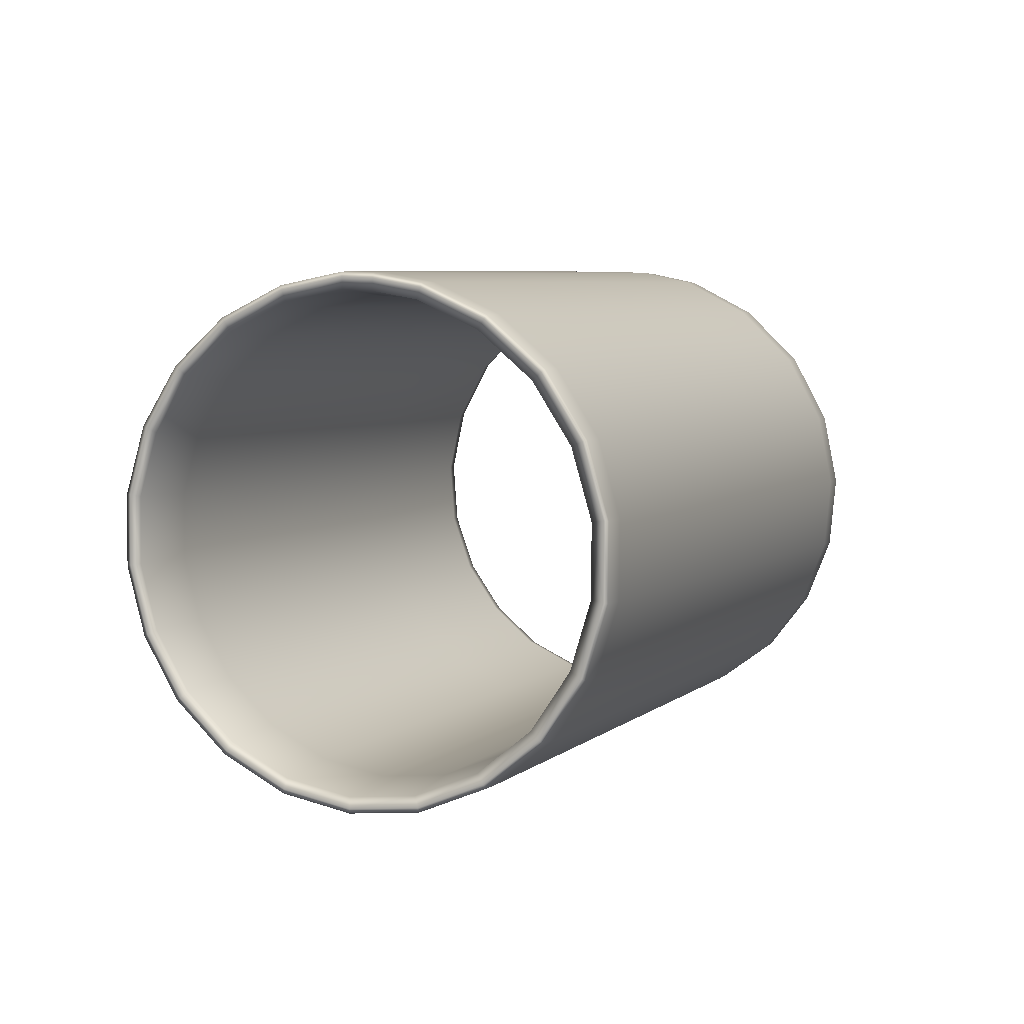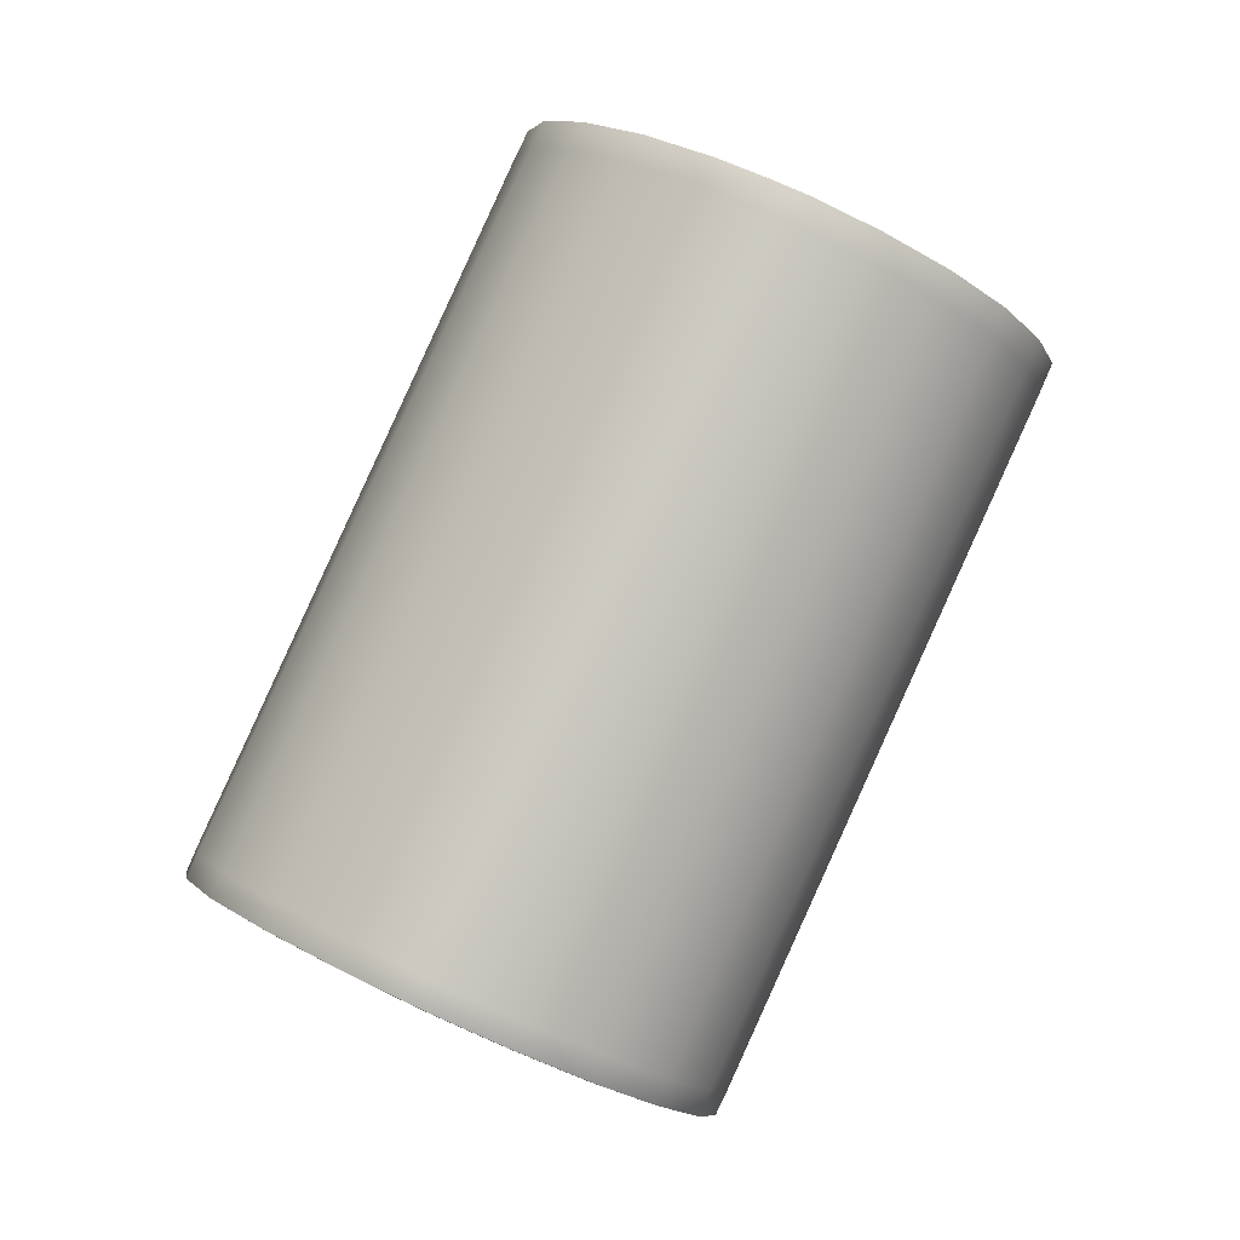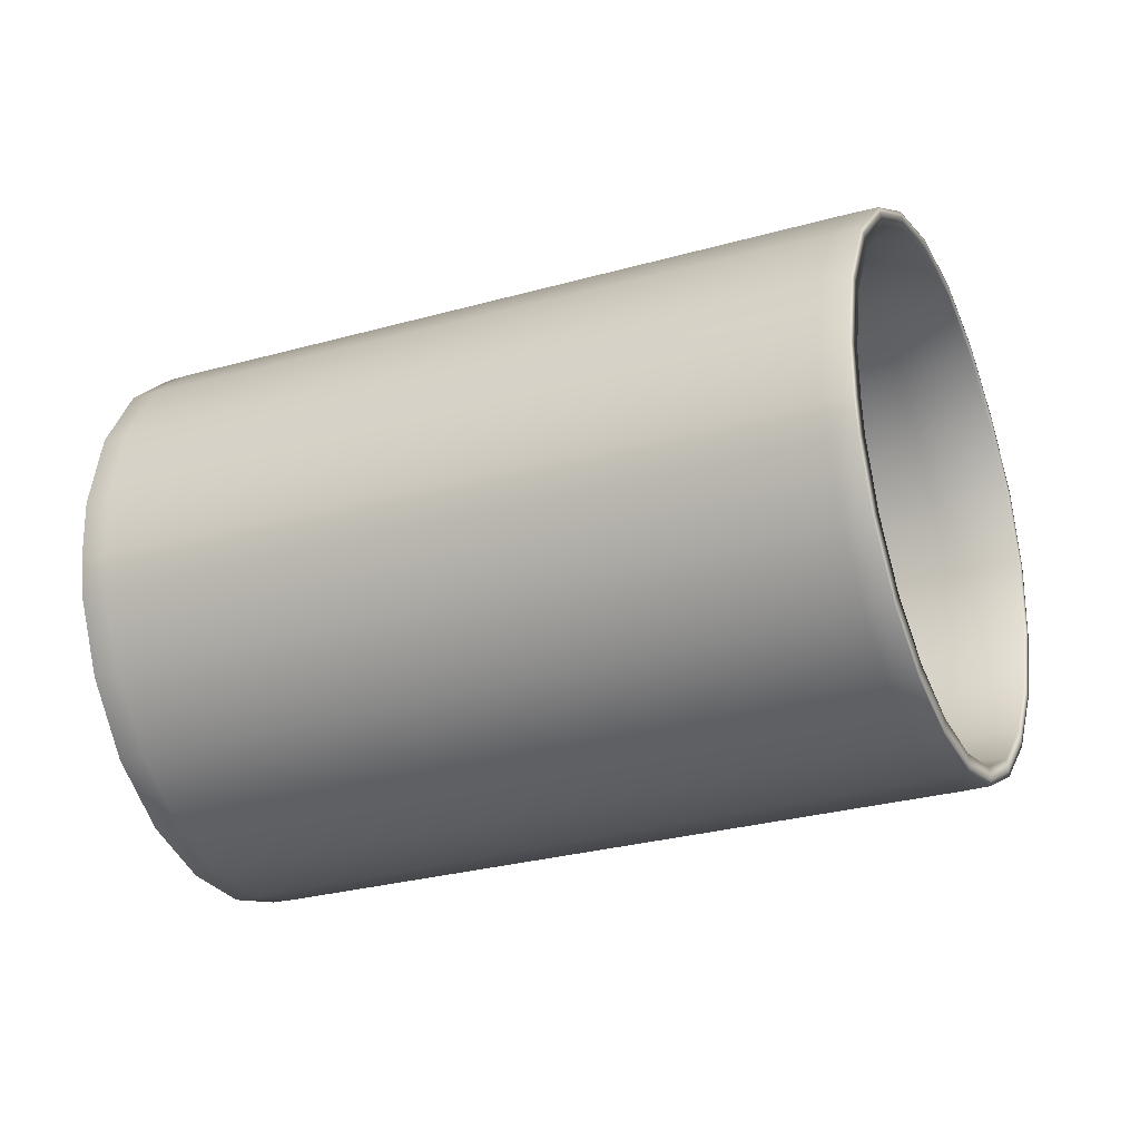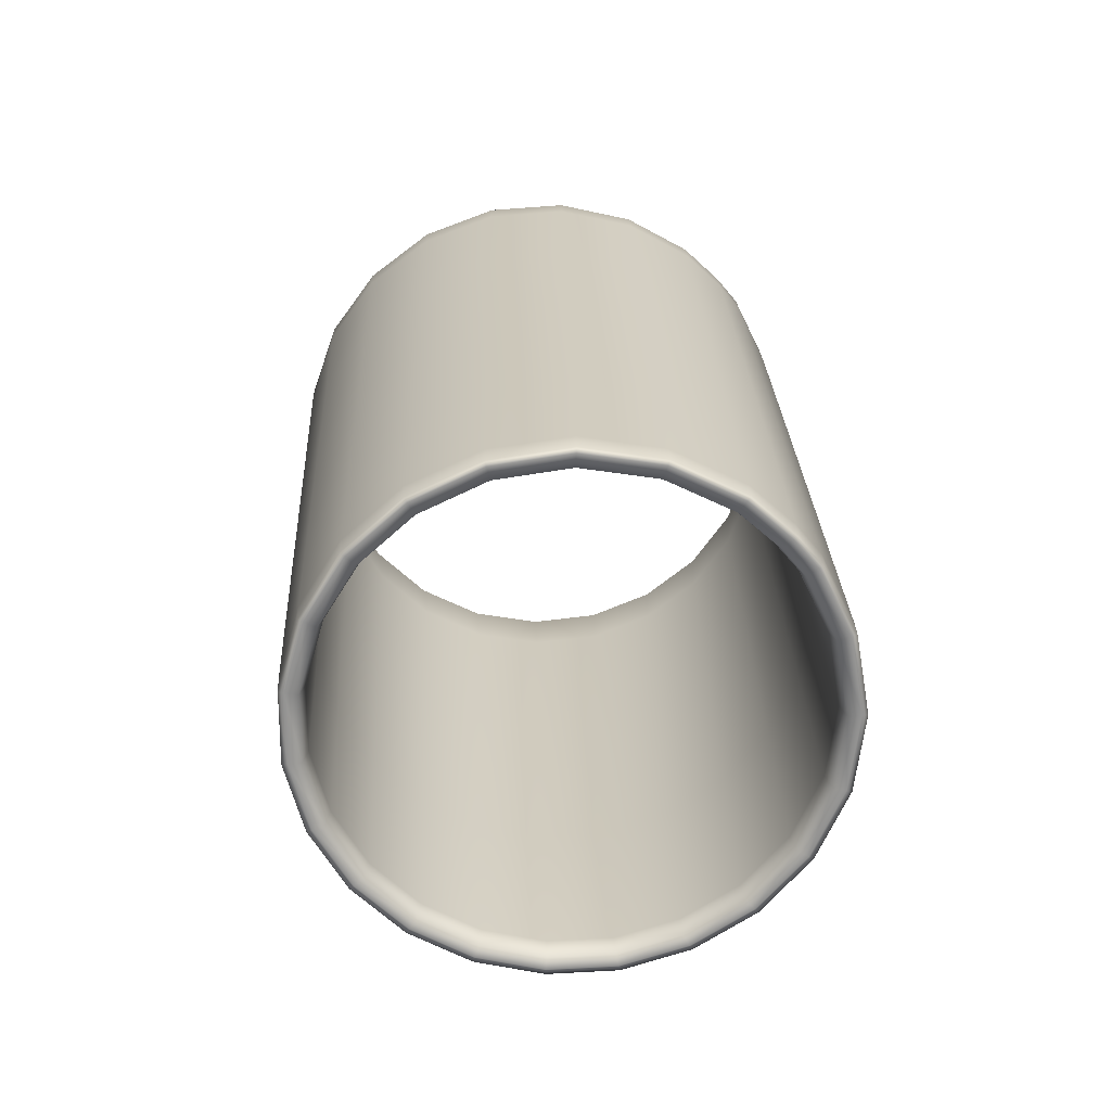
<metadata>
{"format":"obj","ext":"obj","renderer":"f3d","projection":"perspective","resolution":1024,"background":"white","views":[{"elev":76.4,"azim":124.8,"up":"+Z"},{"elev":14.9,"azim":-52.8,"up":"+Z"},{"elev":-49.3,"azim":-38.4,"up":"+Y"},{"elev":-36.2,"azim":-113.2,"up":"+Z"}]}
</metadata>
<code>
v 1.932 -1.403 -0.4139
v 1.907 -1.461 -0.4104
v 1.87 -1.511 -0.3986
v 1.821 -1.55 -0.3792
v 1.764 -1.574 -0.3527
v 2.152 -1.234 0.2413
v 2.199 -1.273 0.2094
v 2.233 -1.326 0.1817
v 2.251 -1.387 0.1601
v 2.252 -1.454 0.1469
v 2.164 -1.627 0.1639
v 2.207 -1.578 0.1492
v 2.237 -1.519 0.1434
v 1.59 -1.529 -0.2487
v 1.643 -1.565 -0.2846
v 1.703 -1.579 -0.3203
v 1.552 -1.481 -0.2188
v 1.527 -1.405 -0.1909
v 1.526 -1.335 -0.1774
v 2.113 -1.662 0.1866
v 2.057 -1.681 0.2155
v 2 -1.681 0.2479
v 1.864 -1.586 0.3412
v 1.898 -1.63 0.3141
v 1.945 -1.664 0.2816
v 1.626 -1.154 -0.1993
v 1.578 -1.202 -0.1822
v 1.544 -1.264 -0.1746
v 1.74 -1.109 -0.2531
v 1.798 -1.114 -0.2856
v 1.85 -1.137 -0.3188
v 1.892 -1.174 -0.3496
v 1.923 -1.224 -0.376
v 1.835 -1.452 0.381
v 1.848 -1.383 0.3858
v 1.878 -1.32 0.3809
v 1.922 -1.267 0.3661
v 1.976 -1.231 0.3422
v 2.096 -1.213 0.2767
v 2.036 -1.212 0.3115
v 1.943 -1.342 -0.4093
v 1.94 -1.281 -0.3963
v 1.839 -1.517 0.3671
v 1.681 -1.122 -0.2236
v 2.091 -1.715 0.2726
v 1.757 -1.594 -0.3754
v 1.69 -1.6 -0.3398
v 2.028 -1.716 0.3082
v 1.624 -1.583 -0.3006
v 1.969 -1.697 0.345
v 1.943 -1.262 0.4379
v 1.895 -1.32 0.454
v 1.553 -1.185 -0.1879
v 1.605 -1.132 -0.2067
v 1.525 -1.491 -0.2284
v 1.497 -1.409 -0.1977
v 1.853 -1.536 0.4384
v 1.88 -1.611 0.4101
v 2.196 -1.225 0.3006
v 2.135 -1.202 0.3395
v 1.795 -1.088 -0.3016
v 1.852 -1.113 -0.3381
v 1.899 -1.154 -0.372
v 2.248 -1.267 0.2654
v 1.933 -1.209 -0.4011
v 2.285 -1.325 0.2349
v 1.515 -1.253 -0.1796
v 1.862 -1.389 0.4592
v 1.955 -1.339 -0.4377
v 1.942 -1.406 -0.4428
v 2.289 -1.538 0.1928
v 2.306 -1.466 0.1967
v 2.305 -1.393 0.2111
v 1.951 -1.272 -0.4235
v 1.918 -1.659 0.3805
v 1.567 -1.544 -0.2613
v 1.666 -1.097 -0.2334
v 2.003 -1.221 0.4117
v 1.731 -1.083 -0.2658
v 2.068 -1.2 0.378
v 2.153 -1.695 0.2408
v 1.82 -1.568 -0.4046
v 1.848 -1.464 0.4537
v 1.496 -1.331 -0.1828
v 2.256 -1.603 0.1993
v 1.915 -1.47 -0.4389
v 1.873 -1.525 -0.4259
v 2.209 -1.657 0.2157
v 2.016 -1.712 0.2845
v 2.079 -1.711 0.2488
v 1.956 -1.693 0.3215
v 1.882 -1.314 0.4309
v 1.93 -1.257 0.4146
v 1.839 -1.531 0.4155
v 1.867 -1.607 0.387
v 2.122 -1.197 0.3162
v 2.184 -1.22 0.2773
v 2.236 -1.263 0.2421
v 2.273 -1.321 0.2115
v 1.849 -1.384 0.4362
v 2.277 -1.534 0.1694
v 2.294 -1.462 0.1733
v 2.293 -1.389 0.1878
v 1.905 -1.655 0.3572
v 1.99 -1.216 0.3884
v 2.056 -1.196 0.3546
v 2.141 -1.691 0.2171
v 1.835 -1.46 0.4308
v 2.244 -1.599 0.1758
v 2.197 -1.652 0.1921
v 2.03 -1.711 0.3094
v 2.091 -1.711 0.2744
v 1.971 -1.692 0.3455
v 1.946 -1.266 0.4366
v 1.898 -1.322 0.4525
v 1.857 -1.535 0.4371
v 1.884 -1.609 0.4093
v 2.194 -1.229 0.3018
v 2.134 -1.206 0.34
v 2.245 -1.271 0.2672
v 2.282 -1.328 0.2372
v 1.866 -1.391 0.4575
v 2.286 -1.537 0.1959
v 2.302 -1.466 0.1997
v 2.301 -1.395 0.2139
v 1.921 -1.656 0.3803
v 2.004 -1.226 0.411
v 2.069 -1.205 0.3778
v 2.152 -1.691 0.2431
v 1.853 -1.465 0.4521
v 2.253 -1.601 0.2023
v 2.207 -1.654 0.2184
v 2.031 -1.699 0.3105
v 2.09 -1.699 0.2771
v 1.976 -1.681 0.3449
v 1.951 -1.275 0.4317
v 1.906 -1.329 0.4467
v 1.868 -1.532 0.432
v 1.893 -1.602 0.4056
v 2.188 -1.239 0.303
v 2.131 -1.218 0.3395
v 2.237 -1.279 0.27
v 2.272 -1.334 0.2413
v 1.876 -1.394 0.4515
v 2.276 -1.534 0.202
v 2.292 -1.466 0.2055
v 2.291 -1.398 0.2191
v 1.928 -1.647 0.378
v 2.007 -1.236 0.4072
v 2.069 -1.217 0.3756
v 2.148 -1.68 0.2472
v 1.863 -1.465 0.4463
v 2.245 -1.595 0.2081
v 2.201 -1.645 0.2236
v 1.724 -1.252 0.1346
v 1.774 -1.197 0.1171
v 1.965 -1.145 0.02026
v 2.025 -1.168 -0.01749
v 2.074 -1.21 -0.05214
v 2.11 -1.267 -0.08205
v 2.129 -1.333 -0.1051
v 1.797 -1.641 0.02353
v 1.742 -1.602 0.06102
v 1.987 -1.632 -0.08078
v 1.925 -1.655 -0.05022
v 1.675 -1.473 0.1219
v 1.672 -1.398 0.137
v 1.689 -1.321 0.1413
v 2.117 -1.473 -0.124
v 2.086 -1.537 -0.1188
v 2.042 -1.592 -0.1041
v 1.86 -1.658 -0.01455
v 1.703 -1.552 0.0923
v 2.132 -1.403 -0.1195
v 1.835 -1.159 0.09062
v 1.9 -1.141 0.05747
v 1.852 -1.605 -0.1814
v 1.792 -1.61 -0.1491
v 1.734 -1.594 -0.114
v 1.715 -1.188 -0.02922
v 1.669 -1.238 -0.01283
v 1.646 -1.512 -0.05027
v 1.622 -1.439 -0.02303
v 1.94 -1.167 -0.15
v 1.888 -1.145 -0.1163
v 1.984 -1.204 -0.181
v 2.016 -1.255 -0.2078
v 1.636 -1.3 -0.006074
v 2.036 -1.376 -0.2414
v 2.023 -1.438 -0.2457
v 2.033 -1.313 -0.2284
v 1.683 -1.559 -0.07929
v 1.77 -1.155 -0.05333
v 1.829 -1.141 -0.08308
v 1.909 -1.583 -0.2086
v 1.62 -1.37 -0.009475
v 1.997 -1.496 -0.2415
v 1.958 -1.546 -0.2289
v 1.63 -1.215 -0.04185
v 1.682 -1.161 -0.06006
v 1.872 -1.113 -0.156
v 1.93 -1.138 -0.1931
v 1.978 -1.179 -0.2274
v 2.013 -1.235 -0.2569
v 2.032 -1.299 -0.2796
v 1.702 -1.609 -0.1539
v 1.646 -1.571 -0.1154
v 1.895 -1.597 -0.2582
v 1.833 -1.622 -0.2283
v 1.578 -1.438 -0.05297
v 1.576 -1.362 -0.03799
v 1.594 -1.284 -0.03426
v 2.021 -1.436 -0.2988
v 1.993 -1.5 -0.2943
v 1.95 -1.555 -0.2805
v 1.767 -1.626 -0.1927
v 1.605 -1.519 -0.08319
v 2.035 -1.368 -0.2939
v 1.742 -1.125 -0.0867
v 1.808 -1.109 -0.1195
v 1.945 -1.687 0.1483
v 2.009 -1.686 0.1126
v 1.884 -1.669 0.1858
v 1.765 -1.505 0.2817
v 1.792 -1.582 0.2528
v 2.199 -1.296 0.0778
v 2.162 -1.239 0.1081
v 1.81 -1.286 0.2959
v 1.776 -1.355 0.3019
v 2.204 -1.506 0.03574
v 2.22 -1.435 0.03993
v 2.218 -1.363 0.05435
v 1.919 -1.19 0.2527
v 1.859 -1.229 0.2791
v 1.985 -1.171 0.2193
v 2.051 -1.173 0.1814
v 2.071 -1.664 0.08142
v 2.127 -1.625 0.05717
v 1.831 -1.631 0.2223
v 2.111 -1.197 0.143
v 1.761 -1.432 0.2969
v 2.172 -1.571 0.04158
v 1.564 -1.189 -0.1665
v 1.616 -1.136 -0.1852
v 1.806 -1.091 -0.2804
v 1.863 -1.116 -0.3171
v 1.911 -1.158 -0.3511
v 1.945 -1.212 -0.3803
v 1.964 -1.275 -0.4028
v 1.635 -1.587 -0.2792
v 1.578 -1.548 -0.24
v 1.831 -1.572 -0.3835
v 1.768 -1.598 -0.3541
v 1.509 -1.413 -0.1764
v 1.507 -1.336 -0.1615
v 1.526 -1.257 -0.1583
v 1.954 -1.411 -0.4222
v 1.926 -1.474 -0.4182
v 1.885 -1.53 -0.405
v 1.701 -1.604 -0.3185
v 1.536 -1.496 -0.2071
v 1.967 -1.343 -0.4171
v 1.677 -1.101 -0.2119
v 1.742 -1.086 -0.2444
v 1.756 -1.588 -0.3748
v 1.691 -1.594 -0.34
v 1.626 -1.578 -0.3016
v 1.557 -1.188 -0.1913
v 1.607 -1.136 -0.2097
v 1.529 -1.488 -0.2308
v 1.502 -1.407 -0.2008
v 1.793 -1.093 -0.3026
v 1.849 -1.118 -0.3383
v 1.895 -1.158 -0.3715
v 1.928 -1.211 -0.4
v 1.519 -1.255 -0.1832
v 1.949 -1.339 -0.4357
v 1.937 -1.405 -0.4408
v 1.946 -1.273 -0.4218
v 1.569 -1.54 -0.2631
v 1.667 -1.102 -0.2359
v 1.731 -1.088 -0.2676
v 1.817 -1.563 -0.4034
v 1.501 -1.331 -0.1863
v 1.91 -1.467 -0.437
v 1.87 -1.521 -0.4243
v 1.755 -1.575 -0.3719
v 1.693 -1.581 -0.3388
v 1.631 -1.566 -0.3022
v 1.565 -1.195 -0.1976
v 1.614 -1.146 -0.2151
v 1.539 -1.481 -0.2349
v 1.513 -1.403 -0.2064
v 1.79 -1.106 -0.3032
v 1.843 -1.129 -0.337
v 1.886 -1.167 -0.3685
v 1.917 -1.218 -0.3954
v 1.53 -1.258 -0.1898
v 1.938 -1.339 -0.4294
v 1.926 -1.401 -0.4342
v 1.935 -1.276 -0.4162
v 1.577 -1.53 -0.2656
v 1.671 -1.114 -0.2399
v 1.731 -1.101 -0.27
v 1.813 -1.551 -0.3989
v 1.512 -1.331 -0.1926
v 1.901 -1.46 -0.4306
v 1.863 -1.511 -0.4186
v 1.867 -1.583 0.4223
v 1.854 -1.578 0.3992
v 1.54 -1.452 -0.2066
v 1.526 -1.451 -0.2225
v 1.852 -1.56 0.3524
v 1.881 -1.575 0.4169
v 1.634 -1.485 -0.03845
v 1.779 -1.553 0.2653
v 1.871 -1.581 0.4213
v 1.689 -1.522 0.1051
v 1.592 -1.488 -0.07008
v 1.523 -1.464 -0.1938
v 1.511 -1.46 -0.215
v 1.515 -1.457 -0.2178
g Group1
f 48 89 90 45
g Group2
f 21 22 133 134
f 16 5 287 288
g Group3
f 22 21 177 178
g Group1
f 48 50 91 89
g Group2
f 15 16 288 289
f 22 25 135 133
g Group3
f 22 178 179 25
g Group1
f 54 53 243 244
g Group2
f 36 37 136 137
f 26 27 290 291
g Group3
f 26 180 181 27
g Group1
f 58 309 310 95
g Group2
f 18 311 312 293
f 23 313 314 139
g Group3
f 23 182 315 313
g Group1
f 62 61 245 246
g Group2
f 39 6 140 141
f 31 30 294 295
g Group3
f 31 184 185 30
g Group1
f 62 246 247 63
g Group2
f 32 31 295 296
f 6 7 142 140
g Group3
f 31 32 186 184
g Group1
f 64 66 99 98
g Group2
f 33 32 296 297
f 7 8 143 142
g Group3
f 7 186 187 8
g Group1
f 68 52 92 100
g Group2
f 27 28 298 290
f 35 36 137 144
g Group3
f 35 188 181 36
g Group1
f 72 71 101 102
g Group2
f 1 41 299 300
f 10 13 145 146
g Group3
f 10 189 190 13
g Group1
f 72 102 103 73
g Group2
f 9 10 146 147
f 41 42 301 299
g Group3
f 10 9 191 189
g Group1
f 74 65 248 249
g Group2
f 8 9 147 143
f 42 33 297 301
g Group3
f 42 191 187 33
g Group1
f 76 49 250 251
g Group2
f 25 24 148 135
f 14 15 289 302
g Group3
f 14 192 179 15
g Group1
f 78 105 93 51
g Group2
f 37 38 149 136
f 44 26 291 303
g Group3
f 38 37 180 193
g Group1
f 78 80 106 105
g Group2
f 29 44 303 304
f 38 40 150 149
g Group3
f 38 193 194 40
g Group1
f 46 82 252 253
g Group2
f 20 21 134 151
f 5 4 305 287
g Group3
f 5 177 195 4
g Group1
f 80 60 96 106
g Group2
f 30 29 304 294
f 40 39 141 150
g Group3
f 40 194 185 39
g Group1
f 84 56 254 255
g Group2
f 43 34 152 138
f 19 18 293 306
g Group3
f 19 196 183 18
g Group1
f 84 255 256 67
g Group2
f 28 19 306 298
f 34 35 144 152
g Group3
f 19 28 188 196
g Group1
f 86 70 257 258
g Group2
f 13 12 153 145
f 2 1 300 307
g Group3
f 2 197 190 1
g Group1
f 86 258 259 87
g Group2
f 3 2 307 308
f 12 11 154 153
g Group3
f 2 3 198 197
g Group1
f 88 81 107 110
g Group2
f 4 3 308 305
f 11 20 151 154
g Group3
f 11 198 195 20
g Group1
f 58 95 104 75
g Group2
f 24 23 139 148
f 17 14 302 292
g Group3
f 23 24 192 182
g Group1
f 89 221 222 90
f 89 91 223 221
f 93 92 52 51
f 95 310 316 225
f 97 96 60 59
f 97 59 64 98
f 98 99 226 227
f 100 92 228 229
f 102 101 230 231
f 102 231 232 103
f 103 99 66 73
f 104 91 50 75
f 105 233 234 93
f 105 106 235 233
f 90 107 81 45
f 106 96 236 235
f 108 94 57 83
f 108 83 68 100
f 109 101 71 85
f 109 85 88 110
f 110 107 237 238
f 95 225 239 104
g Group2
f 112 111 48 45
f 111 113 50 48
f 115 114 51 52
f 117 317 309 58
f 119 118 59 60
f 118 120 64 59
f 120 121 66 64
f 122 115 52 68
f 124 123 71 72
f 125 124 72 73
f 121 125 73 66
f 113 126 75 50
f 114 127 78 51
f 127 128 80 78
f 129 112 45 81
f 128 119 60 80
f 116 130 83 57
f 130 122 68 83
f 123 131 85 71
f 131 132 88 85
f 132 129 81 88
f 126 117 58 75
f 134 133 111 112
f 133 135 113 111
f 137 136 114 115
f 139 314 317 117
f 141 140 118 119
f 140 142 120 118
f 142 143 121 120
f 144 137 115 122
f 146 145 123 124
f 147 146 124 125
f 143 147 125 121
f 135 148 126 113
f 136 149 127 114
f 149 150 128 127
f 151 134 112 129
f 150 141 119 128
f 138 152 130 116
f 152 144 122 130
f 145 153 131 123
f 153 154 132 131
f 154 151 129 132
f 148 139 117 126
g Group1
f 156 155 228 234
f 158 157 236 240
f 158 240 227 159
f 161 160 226 232
f 163 162 223 239
f 165 164 237 222
f 167 166 224 241
f 167 241 229 168
f 170 169 230 242
f 170 242 238 171
f 172 216 209 165
f 172 162 206 216
f 173 318 319 217
f 159 160 204 203
f 168 155 199 212
f 174 169 213 218
f 174 218 205 161
f 175 219 200 156
f 175 176 220 219
f 176 157 201 220
f 171 164 208 215
f 173 217 207 163
g Group3
f 178 177 5 16
f 178 16 15 179
f 180 37 36 181
f 182 17 311 315
f 184 6 39 185
f 184 186 7 6
f 186 32 33 187
f 188 28 27 181
f 189 41 1 190
f 189 191 42 41
f 191 9 8 187
f 192 24 25 179
f 193 180 26 44
f 193 44 29 194
f 177 21 20 195
f 194 29 30 185
f 196 34 43 183
f 196 188 35 34
f 197 12 13 190
f 197 198 11 12
f 198 3 4 195
f 182 192 14 17
g Group1
f 200 199 155 156
f 202 201 157 158
f 202 158 159 203
f 205 204 160 161
f 207 206 162 163
f 209 208 164 165
f 211 210 166 167
f 211 167 168 212
f 214 213 169 170
f 214 170 171 215
f 216 260 253 209
f 216 206 250 260
f 217 319 320 261
f 203 204 248 247
f 212 199 243 256
f 218 213 257 262
f 218 262 249 205
f 219 263 244 200
f 219 220 264 263
f 220 201 245 264
f 215 208 252 259
f 217 261 251 207
f 221 172 165 222
f 221 223 162 172
f 225 316 318 173
f 227 226 160 159
f 229 228 155 168
f 231 230 169 174
f 231 174 161 232
f 233 175 156 234
f 233 235 176 175
f 235 236 157 176
f 238 237 164 171
f 225 173 163 239
f 234 228 92 93
f 240 236 96 97
f 240 97 98 227
f 232 226 99 103
f 239 223 91 104
f 222 237 107 90
f 241 224 94 108
f 241 108 100 229
f 242 230 101 109
f 242 109 110 238
f 244 243 199 200
f 246 245 201 202
f 246 202 203 247
f 249 248 204 205
f 251 250 206 207
f 253 252 208 209
f 255 254 210 211
f 255 211 212 256
f 258 257 213 214
f 258 214 215 259
f 260 47 46 253
f 260 250 49 47
f 261 320 321 55
f 247 248 65 63
f 256 243 53 67
f 262 257 70 69
f 262 69 74 249
f 263 77 54 244
f 263 264 79 77
f 264 245 61 79
f 259 252 82 87
f 261 55 76 251
g Group2
f 266 265 46 47
f 267 266 47 49
f 269 268 53 54
f 271 322 321 56
f 273 272 61 62
f 274 273 62 63
f 275 274 63 65
f 268 276 67 53
f 278 277 69 70
f 277 279 74 69
f 279 275 65 74
f 280 267 49 76
f 281 269 54 77
f 282 281 77 79
f 265 283 82 46
f 272 282 79 61
f 284 271 56 84
f 276 284 84 67
f 285 278 70 86
f 286 285 86 87
f 283 286 87 82
f 270 280 76 55
f 288 287 265 266
f 289 288 266 267
f 291 290 268 269
f 293 312 322 271
f 295 294 272 273
f 296 295 273 274
f 297 296 274 275
f 290 298 276 268
f 300 299 277 278
f 299 301 279 277
f 301 297 275 279
f 302 289 267 280
f 303 291 269 281
f 304 303 281 282
f 287 305 283 265
f 294 304 282 272
f 306 293 271 284
f 298 306 284 276
f 307 300 278 285
f 308 307 285 286
f 305 308 286 283
f 292 302 280 270
g Group1
f 309 57 94 310
g Group2
f 311 17 292 312
f 313 43 138 314
g Group3
f 313 315 183 43
g Group1
f 310 94 224 316
g Group2
f 317 116 57 309
f 314 138 116 317
g Group1
f 318 166 210 319
g Group3
f 315 311 18 183
g Group1
f 319 210 254 320
f 316 224 166 318
f 320 254 56 321
g Group2
f 322 270 55 321
f 312 292 270 322

</code>
